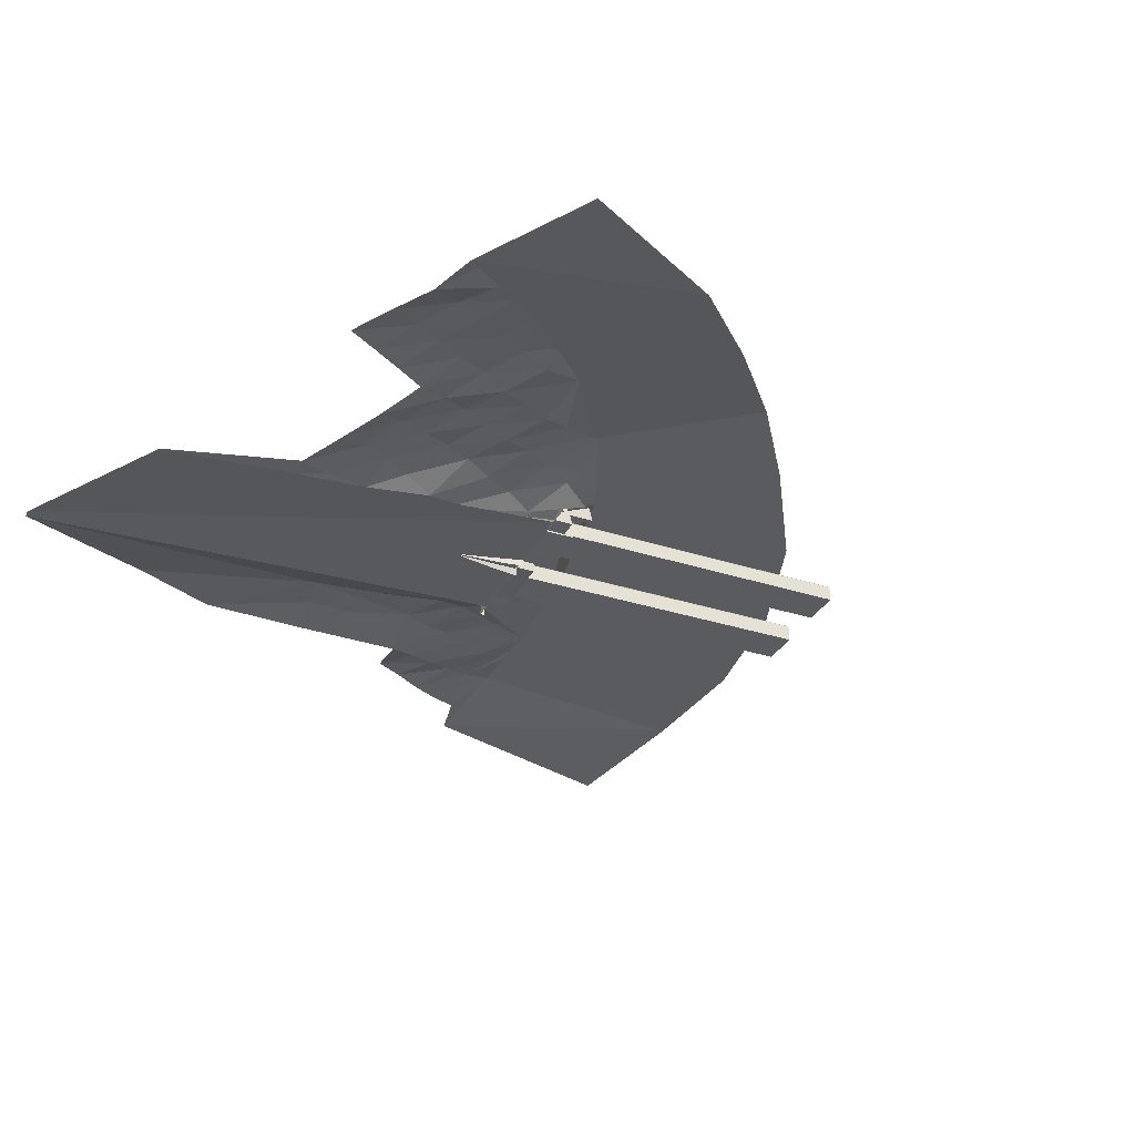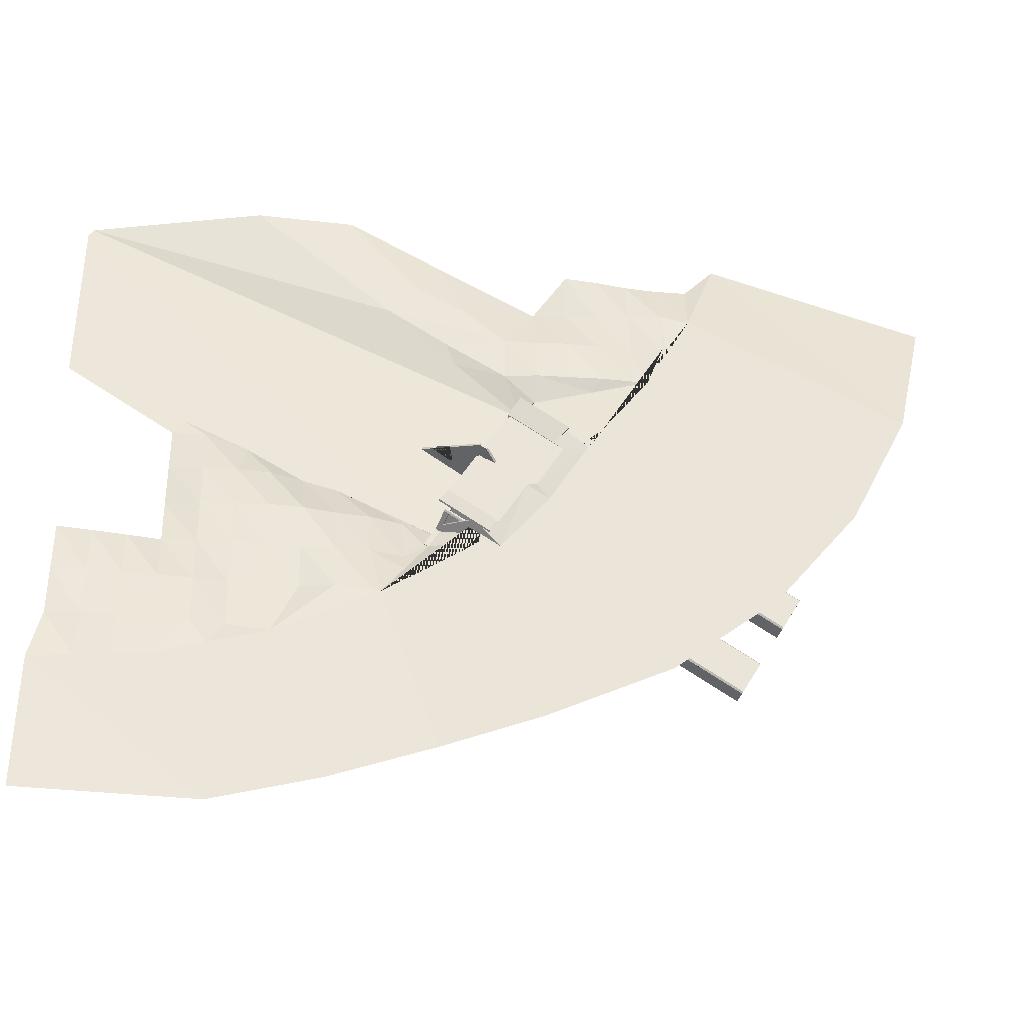
<metadata>
{"format":"obj","ext":"obj","renderer":"f3d","projection":"perspective","resolution":1024,"background":"white","views":[{"elev":-32.5,"azim":125.4,"up":"+Y"},{"elev":-34.2,"azim":167.6,"up":"+Z"}]}
</metadata>
<code>
g Mesh1 Model
v 94.43 -10.6 56.22
v 94.61 -10.6 20.63
v 72.03 -7.611 10.38
v 20.55 -0.79 -15.83
f 1 2 3 4
v 70.61 -7.422 8.811
v 57.58 -5.696 2.4
v 39.76 -3.335 -6.369
v 33.61 -2.521 -9.396
v 26.7 -1.605 -12.8
f 2 5 6 7 8 9 4 3
v 72.72 -7.063 5.229
f 10 5 2
v 66.13 -6.231 5.196
f 11 5 10
f 11 6 5
v 59.6 -3.028 -4.375
f 6 11 12
v 66.18 -3.592 -4.342
f 12 11 13
f 10 13 11
v 72.76 -5.789 -4.308
f 13 10 14
v 66.23 -1.813 -13.88
f 15 13 14
v 59.65 -0.92 -13.91
f 16 13 15
f 12 13 16
v 53.06 0.2785 -13.95
f 17 12 16
v 53.02 -2.755 -4.408
f 18 12 17
f 18 6 12
v 46.43 -4.241 -4.441
f 19 6 18
f 19 7 6
v 39.9 0.1119 -14.01
f 7 19 20
v 46.48 0.6399 -13.98
f 20 19 21
f 21 19 18
f 21 18 17
v 46.53 1.238 -23.52
f 21 17 22
v 53.11 0.956 -23.48
f 17 23 22
f 17 16 23
v 59.69 0.6518 -23.45
f 16 24 23
f 16 15 24
v 66.28 -0.8442 -23.42
f 15 25 24
v 72.81 -4.364 -13.85
f 26 25 15
v 72.86 -2.24 -23.38
f 26 27 25
v 66.33 0.9137 -32.95
f 25 27 28
v 72.91 0.2899 -32.92
f 28 27 29
v 79.44 -2.008 -23.35
f 27 30 29
v 79.49 -0.204 -32.89
f 29 30 31
v 86.03 -1.895 -23.32
f 30 32 31
v 86.07 -0.7323 -32.85
f 31 32 33
v 92.61 -1.89 -23.28
f 32 34 33
v 92.66 -1.669 -32.82
f 33 34 35
v 86.12 -0.1788 -42.39
f 33 35 36
v 92.7 -1.75 -42.36
f 36 35 37
v 86.59 -1.55 -51.32
f 36 37 38
v 86.59 -0.6751 -51.32
f 39 36 37
v 80.42 0.03306 -50.74
f 36 39 40
f 39 36 38
f 37 39 38
v 94.98 -1.64 -52.11
f 39 37 41
v 60.83 0.8955 -78.7
v 72.91 0.8955 -50.04
f 41 42 43 40 39
v 95.11 -1.64 -78.53
f 42 41 44
v 39.98 3.396 -73.22
f 45 43 42
v 51.56 3.396 -44.11
v 59.81 2.429 -46.4
v 63.09 2.046 -47.31
v 68.6 1.4 -48.84
f 43 45 46 47 48 49
v 19.63 5.896 -66.1
f 50 46 45
v 31.58 5.896 -34.51
f 46 50 51
v -12.78 5.896 10.43
v -10.54 5.896 6.628
v -9.568 5.896 5.428
v 0.6245 5.896 -7.086
v 12.78 5.896 -20.62
v 16.44 5.896 -23.58
v -0.08502 5.896 -57.38
v -25.43 5.896 -44.07
v -47.51 5.896 -25.84
v -65.37 5.896 -3.468
v -78.26 5.896 22.09
v -32.02 5.896 41.42
v -27.19 5.896 32.39
v -26.17 5.896 33.34
v -22.56 5.896 23.82
f 52 53 54 55 56 57 51 50 58 59 60 61 62 63 64 65 66
v 1.782 1.78 13.88
v -0.4524 1.78 17.68
f 67 53 52 68
v -0.6378 2.658 12.08
f 67 69 54 53
v -0.8032 1.78 12.36
f 70 67 69
v 2.038 3.135 13.45
v -0.02765 5.896 11.04
f 67 71 72 54 69
v 3.42 5.896 13.07
v 2.558 5.896 12.56
v 2.644 1.78 14.39
f 73 74 71 67 75
v 3.516 6.192 12.91
v 2.654 6.192 12.4
f 76 77 74 73
v 3.746 6.192 12.52
v 2.884 6.192 12.01
f 76 78 79 77
v 5.858 5.905 8.927
v 5.341 5.898 9.806
v 5.286 6.192 9.899
v 0.4094 1.78 18.19
v 0.4094 1.463 18.19
v 2.659 -0.2881 14.36
v 3.304 3.135 13.27
v 3.554 4.457 12.84
v 10.01 4.457 1.864
v 11.07 4.457 0.06488
v 11.19 5.982 -0.1398
f 80 81 82 78 76 73 75 83 84 85 86 87 88 89 90
v 7.323 5.905 9.789
v 6.806 5.898 10.67
f 81 80 91 92
v -3.993 5.905 3.13
v -4.51 5.898 4.009
f 81 80 93 94
v 1.343 5.982 -5.937
f 80 90 95 93
v 11.28 5.983 -0.2803
v 12.46 5.983 0.4173
v 12.49 5.983 0.4348
v 12.74 5.983 0.5819
v 12.68 5.983 0.6838
f 80 90 96 97 98 99 100 91
v 11.19 4.457 -0.1415
f 96 90 89 101
v 11.32 6.811 -0.3556
v 11.26 6.811 -0.2509
f 96 102 103 90
v 12.5 6.193 0.4157
v 12.54 6.811 0.3595
v 11.32 6.811 -0.3556
f 97 104 105 106 102 96
f 97 98 104
v 11.36 5.985 -0.4177
v 12.57 5.985 0.2974
f 107 108 98 97 96
v 11.36 5.985 -0.4298
v 12.58 5.985 0.2854
f 109 110 108 107
v 13.41 5.985 -0.5493
v 13.35 5.985 -0.4476
v 13.1 5.985 -0.5947
v 11.58 5.985 -0.7953
v 11.88 5.985 -1.31
v 11.96 5.985 -1.45
v 12.12 5.985 -1.714
v 13.59 5.985 -0.8513
f 111 112 113 110 109 114 115 116 117 118
v 13.38 6.332 -0.5096
v 13.33 6.332 -0.4161
f 112 111 119 120
v 18.93 6.332 -9.937
v 13.59 5.982 -0.8513
v 18.89 6.05 -9.871
f 121 119 111 118 122 123
v 18.5 6.332 -10.19
v 12.97 6.332 -0.7949
v 13.17 6.332 -0.6768
f 124 125 126 119 121
v 13.15 6.811 -1.105
v 12.93 6.811 -0.7305
v 18.58 6.887 -10.32
f 127 128 125 124 129
v 3.326 6.811 -6.384
v 11.9 6.811 -1.339
v 3.547 6.811 -6.759
f 130 131 128 127 132
v 3.392 5.985 -6.495
f 131 116 133 130
v 11.84 6.811 -1.235
f 116 131 134 115
v 12.81 0.6212 -1.919
v 12.39 0.6212 -2.169
v 12.09 4.457 -1.655
f 116 131 128 125 126 135 136 137
v 13.36 9.23 -0.04628
v 12.06 9.23 -0.807
f 138 126 125 128 131 139
v 15.69 -1.147 0.06037
v 12.78 -0.79 -2.178
v 12.72 -0.7817 -2.224
f 138 140 141 142 135 126
v 21.27 0.1361 4.349
v 23.17 -2.044 5.403
v 18.36 3.476 2.735
v 17.31 1.083 1.593
v 17.69 0.331 1.752
f 143 144 140 138 145 146 147
v 21.01 0.1361 4.788
v 22.91 -2.044 5.842
f 148 149 144 143
v 13.1 9.23 0.3931
v 14.32 -1.143 2.385
v 16.86 0.331 3.153
v 16.53 1.083 2.916
v 18.1 3.476 3.174
f 150 151 149 148 152 153 154
v 12.46 6.332 0.54
v 10.89 -0.7774 0.9002
v 11 -0.79 0.9513
v 13.46 -1.051 2.011
f 150 155 156 157 158 151
v 11.8 9.23 -0.3676
v 12.29 6.811 0.3577
v 12.26 6.332 0.4219
v 12.67 9.23 0.1395
f 159 103 160 161 155 150 162
v 11.45 8.839 -0.5755
v 9.617 6.811 -1.655
f 103 159 163 164
f 139 164 163 159
v 11.71 8.839 -1.015
v 9.875 6.811 -2.094
f 164 139 165 166
f 139 131 166 165
v 11.71 6.811 -1.015
v 11.84 6.811 -1.235
f 131 166 167 168
v 11.58 6.811 -0.7953
v 11.58 6.811 -0.7953
f 169 170 134 168 167
v 11.45 6.811 -0.5754
v 11.45 6.811 -0.5754
f 169 171 172 170
v 11.36 6.811 -0.4298
f 102 172 171 173 106
f 114 170 172 102 96 107 109
f 115 134 170 114
v 1.408 6.811 -6.048
f 174 103 164 172 170 134 131 130
f 90 103 174 95
v 10.77 0.6212 0.5796
v 10.66 -0.7817 0.7678
f 156 155 161 160 103 90 89 175 176
v 12.27 6.332 0.3902
v 12.71 6.332 0.6438
f 177 161 155 178
v 12.31 6.811 0.3283
f 179 160 161 177
v 11.28 6.811 -0.2803
f 180 103 160 179
f 180 103 102 106
f 102 172 164 103
v 12.74 6.811 0.5819
v 12.79 6.811 0.5066
f 105 106 180 179 181 182
v 12.58 6.811 0.2854
v 12.83 6.811 0.4324
f 183 105 182 184
v 12.75 6.193 0.5628
v 12.76 6.332 0.5502
f 182 105 104 185 186
f 185 104 98 99
v 12.82 5.985 0.4445
f 99 98 108 187
v 12.83 5.985 0.4324
f 187 108 110 188
f 188 110 113 112
f 112 120 186 185 99 187 188
v 13.3 6.811 -0.3725
f 182 186 120 189 184
v 13.05 6.811 -0.5196
f 184 189 190 183
f 185 186 178 100 99
v 7.245 6.332 9.923
f 91 100 178 191
v 6.814 6.332 9.669
f 191 178 155 161 192
v 6.734 6.765 9.805
f 192 161 160 193
v -4.151 6.765 3.399
f 193 160 103 174 194
f 174 54 194
v -1.435 5.896 -8.392
f 54 174 195
f 130 195 174
v 8.524 6.05 -21.14
f 130 196 195
v 8.971 6.887 -15.98
f 196 130 197
f 130 132 197
f 129 197 132 127
v 19.02 6.971 -10.09
v 9.769 6.971 -15.53
v 19.01 6.887 -10.07
f 198 199 197 129 200
v 21.11 8.497 -13.65
v 11.08 8.497 -19.55
f 201 202 199 198
v 21.18 8.17 -13.76
v 11.14 8.17 -19.66
f 203 204 202 201
v 13.9 7.714 -16.61
v 10.75 7.714 -18.46
v 19.58 7.002 -11.03
v 18.11 7.002 -11.89
v 19.09 7.714 -13.55
v 18.22 7.714 -14.06
v 18.45 7.878 -14.44
v 14.13 7.878 -16.98
f 205 206 204 203 207 208 209 210 211 212
v 12.85 7.002 -14.99
v 10.14 7.002 -16.59
f 205 213 214 206
v 13.88 7.704 -16.59
v 18.2 7.704 -14.05
v 18.22 7.714 -14.07
f 213 205 215 216 217 210 209 208
v 15.47 6.349 -16.32
f 205 213 218
v 14.12 6.349 -14.03
f 218 213 219
v 14.21 6.998 -14.19
f 219 213 220
v 18.02 6.353 -11.73
f 220 208 221 219
v 17.97 6.05 -11.66
v 18.01 6.318 -11.72
v 19.44 6.05 -10.79
f 222 223 221 208 207 224
v 19.54 6.353 -14.32
v 19.37 6.349 -14.03
v 19.36 6.353 -14.02
v 19.41 6.05 -14.1
v 19.68 6.05 -14.57
f 225 226 227 221 223 222 228 229
v 18.68 6.353 -14.83
v 18.5 6.349 -14.53
f 230 231 226 225
v 15.75 6.353 -16.55
f 232 218 231 230
v 18.5 6.352 -14.53
f 231 218 233
v 18.21 7.714 -14.07
f 218 205 234 217 210 233
f 205 212 211 234
v 15.79 6.05 -16.24
v 16 5.864 -16.2
v 16.24 6.05 -16.6
f 212 205 215 235 236 237
f 234 205 215 216 217
f 234 211 217
f 217 211 210
v 18.76 6.349 -14.97
f 211 210 233 231 238
f 231 233 227 226
f 219 221 227 233 218
v 19.38 3.321 -16.02
v 19.14 3.135 -15.62
f 239 237 236 240
v 19.69 1.78 -16.55
v 12.26 6.05 -18.94
f 239 241 242 237
v 20.55 1.78 -16.04
v 18.82 6.05 -15.08
f 243 241 239 244 229
v 22.79 1.78 -19.84
v 21.93 1.78 -20.35
f 245 246 241 243
v 22.79 1.46 -19.84
f 245 247 246
v 20.62 -0.4385 -16.16
f 243 248 247 245
v 19.63 4.457 -14.47
v 17.43 6.05 -10.73
v 12.12 5.982 -1.714
v 13.2 4.457 -3.55
v 13.24 4.457 -3.613
f 249 248 243 229 228 222 250 251 117 116 137 252 253
v 17.17 -0.4385 -18.19
v 16.18 4.457 -16.5
f 254 248 249 255
v 18.6 -0.4385 -12.73
v 15.16 -0.4385 -14.76
v 16.18 -0.4385 -14.16
f 256 248 254 257 258
v 18.6 -0.7817 -12.73
v 20.62 -0.7817 -16.16
f 259 260 248 256
v 22.79 -0.4385 -19.84
v 22.79 -0.7817 -19.84
f 261 248 260 262
f 261 247 248
v 21.93 -0.7817 -20.35
f 263 246 247 261 262
v 26.78 2.28 -23.62
f 247 264 246
v 26.73 -0.9512 -14.08
f 247 265 264
f 265 247 9
f 248 9 247
f 9 248 4
f 8 265 9
v 33.32 0.2289 -14.05
f 265 8 266
f 7 266 8
f 266 7 20
v 33.36 2.795 -23.58
f 266 20 267
v 39.95 2.506 -23.55
f 20 268 267
f 21 268 20
f 21 22 268
v 40 4.243 -33.09
f 269 268 22
v 33.41 5.351 -33.12
f 269 270 268
f 269 51 270
f 51 269 46
v 46.58 2.078 -33.05
f 46 269 271
f 269 22 271
f 23 271 22
v 53.16 1.398 -33.02
f 271 23 272
f 24 272 23
v 59.74 0.5962 -32.99
f 272 24 273
f 273 24 25
f 273 25 28
v 59.79 1.388 -42.52
f 273 28 274
v 66.37 1.443 -42.49
f 274 28 275
f 28 29 275
v 72.96 0.8844 -42.46
f 275 29 276
f 29 31 276
v 79.54 0.1293 -42.42
f 276 31 277
f 31 33 277
f 277 33 36
f 40 277 36
f 277 40 43
f 277 43 276
f 43 275 276
f 275 43 49
f 48 275 49
f 48 274 275
f 274 48 47
f 46 274 47
f 46 273 274
f 273 46 272
f 46 271 272
f 51 267 270
v 26.75 3.838 -27.43
f 267 51 278
f 246 278 51 57
f 264 278 246
f 267 278 264
f 266 267 264
f 266 264 265
v 20.2 -0.01495 -23.65
f 279 265 264
f 56 246 57
f 56 241 246
f 56 242 241
v 11.58 6.05 -19.34
f 56 280 242
f 56 196 280
f 196 212 237 242 280
v 9.988 7.082 -16.17
f 197 281 212 196
f 199 281 197
v 18.55 6.05 -14.61
v 10.54 6.05 -16.03
f 222 228 282 244 237 242 283
f 229 244 282 228
f 229 244 230 225
v 12.11 6.353 -18.69
f 232 230 244 237 242 284
v 18.59 5.864 -14.68
f 237 244 285 236
f 244 239 240 285
f 285 240 236
v 9.397 6.05 -16.7
v 8.854 6.05 -15.78
f 250 222 283 286 287
f 250 222 224 123
f 121 123 224 207 203 201 198 200
f 121 200 129 124
f 251 250 123 122
v 3.547 5.982 -6.759
f 251 250 287 288
v 3.547 5.985 -6.759
f 117 251 288 289
f 117 251 122 118
f 116 117 289 133
v 13.12 1.78 -20.42
f 290 242 241
f 267 268 270
f 256 258 259
v 15.16 -0.7817 -14.76
f 291 259 258 257
v 18.31 -0.7817 -12.24
v 8.882 -0.7817 -4.097
v 12.33 -0.7817 -2.069
v 12.5 -0.7817 -2.357
f 292 259 291 293 294 295
v 18.74 -0.79 -12.65
f 295 296 259 292
f 296 295 142
v 12.62 -2.37 -2.57
f 297 295 142
v 12.44 -0.02008 -2.255
v 12.43 0.1456 -2.233
f 135 142 295 298 299 136
v 12.33 -0.3909 -2.069
v 12.4 -0.02008 -2.182
f 298 295 294 300 301
v 15.11 -0.2881 -14.79
v 14.82 -0.2881 -14.29
v 14.87 -0.2943 -14.27
v 10.67 -0.2943 -7.137
v 10.63 -0.2881 -7.162
v 8.838 -0.2881 -4.123
v 9.565 -0.3909 -3.695
f 302 303 304 305 306 307 308 294 295 292 259 258
v 14.87 3.084 -14.27
v -19.15 3.084 -34.28
v 12.93 -0.02008 -15.41
v 14.87 -0.2881 -14.27
f 309 310 311 303 304 312
v 14.7 3.402 -13.99
v -39.78 3.402 -46.04
v -39.61 3.084 -46.32
f 309 313 314 315 310
v 10.67 -0.2881 -7.137
v 8.9 -0.2881 -4.129
v 8.882 -0.3909 -4.097
v 9.79 4.457 -5.641
v 9.753 4.457 -5.578
v 8.948 -0.02008 -4.211
v 10.67 -0.02008 -7.137
v 10.67 3.084 -7.137
v 10.83 3.402 -7.416
f 309 312 304 305 316 317 318 293 291 257 254 255 319 320 321 322 323 324 313
f 303 306 305 304
v 8.731 -0.2881 -8.278
v 12.93 -0.2881 -15.41
f 325 306 303 326
v 8.731 -0.02008 -8.278
f 325 327 306
f 306 327 316 305
f 303 311 327 306
f 326 303 311
v -39.61 -0.02008 -46.32
v -43.81 -0.02008 -39.2
f 327 311 328 329
v -23.35 3.084 -27.16
f 311 310 330 327
f 328 311 310 315
v -43.81 3.084 -39.2
v -43.64 3.402 -39.47
f 331 329 328 315 314 332
f 331 330 327 329
f 324 323 330 331 332
f 322 327 330 323
f 322 316 327
f 321 317 316 322
f 252 299 301 300 308 318 317 321 320
f 252 137 136 299
v 12.14 1.162 -1.748
v 12.17 0.6212 -1.797
v 11.96 4.457 -1.449
f 333 334 136 137 335
v 11.58 1.162 -0.7953
v 11.58 0.6212 -0.7953
f 336 337 334 333
v 11.02 1.162 0.1581
v 10.99 0.6212 0.2073
f 338 339 337 336
f 89 175 339 338 101
f 88 175 89
v 10.94 -0.2531 0.2868
v 6.567 4.457 -0.1648
v 7.495 -0.2531 -1.742
f 340 175 88 341 342
v 10.94 -0.2881 0.29
v 10.91 -0.7817 0.3349
v 10.83 -0.7817 0.4793
f 176 175 340 343 344 345
v 10.96 -1.622e-16 0.2638
f 346 339 175 340
v 11.58 -1.918e-15 -0.7953
f 347 337 339 346
v 12.2 -1.654e-15 -1.853
v 11.68 -2.166e-15 -0.9599
f 348 334 337 347 349
v 12.33 0 -2.069
v 12.33 -0.02008 -2.069
f 350 351 301 299 136 334 348
v 12.24 -0.7817 -1.924
f 350 348 352 294 300 351
v 11.68 -0.7817 -0.9599
f 353 352 348 349
f 347 346 340 343 344 353 349
v 7.494 -0.2881 -1.739
f 343 340 342 354
v 5.515 3.402 1.623
v 5.681 3.084 1.342
v 5.681 -0.2881 1.342
v 7.382 -0.2881 -1.549
v 0.1062 4.457 10.81
v -0.1429 3.135 11.24
v -0.788 -0.2881 12.33
v 1.122 -0.2881 9.089
v 1.465 -0.2881 8.506
v 1.465 3.084 8.506
v 1.629 3.402 8.227
f 355 356 357 358 354 342 341 359 360 361 362 363 364 365
v -48.96 3.402 -30.44
v -48.8 3.084 -30.72
v -30.67 3.084 -20.05
f 356 355 366 367 368
v -1.302 3.402 6.502
v -52.85 3.402 -23.83
f 355 365 369 370 366
v -1.466 3.084 6.781
f 364 371 369 365
v -34.89 3.084 -12.88
f 364 363 372 371
v -53.01 3.084 -23.55
v -53.01 -0.2881 -23.55
f 373 372 363 374
f 370 369 371 372 373
v -48.8 -0.2881 -30.72
f 375 367 366 370 373 374
f 375 357 368 367
f 363 357 375 374
v 4.569 -0.7817 11.12
f 358 357 363 362 376 176 345
f 372 363 357 368
f 356 368 357
v 4.569 -0.2881 11.12
f 377 376 362
v 2.659 -0.7817 14.36
f 377 85 378 376
f 85 377 362 361
f 361 360 86 85
f 87 86 360 359
f 88 87 359 341
v 2.167 -0.7817 15.2
f 379 378 85 84
f 379 156 176 376 378
f 379 157 156
v 3.67 -0.79 13.84
f 157 379 380
v 2.747 -0.79 15.41
f 380 379 381
f 84 381 379
v 6.793 1.526 23.97
f 381 84 382
v 0.2104 3.296 23.94
f 382 84 383
v -11.08 3.679 21
f 384 383 84
v -6.372 4.176 23.9
f 383 384 385
v -12.95 5.126 23.87
f 384 386 385
v -19.54 5.616 23.84
f 384 387 386
f 387 384 66
f 68 66 384 84
f 66 68 52
v 0.4094 -0.7817 18.19
v -0.4524 -0.7817 17.68
f 388 84 68 389
f 388 379 84
f 83 68 84
f 68 83 75 67
v -19.59 3.906 33.37
f 387 66 390
f 390 66 65
v -19.63 3.216 42.91
f 390 65 391
v -26.22 4.676 42.88
f 392 391 65
v -19.68 1.34 52.45
f 392 393 391
v -26.27 1.564 52.42
f 394 393 392
f 63 394 392
v -32.85 2.345 52.38
f 395 394 63
v -39.29 1.956 59.64
f 396 395 63
f 62 396 63
v -85.64 1.956 49.75
f 396 62 397
f 392 64 63
f 64 392 65
v -13.1 1.656 52.48
f 393 398 391
v -13.05 1.654 42.94
f 398 399 391
v -6.517 1.528 52.52
f 398 400 399
v -6.469 0.5918 42.98
f 399 400 401
v 0.1137 -0.9852 43.01
f 400 402 401
v -6.421 3.296 33.44
f 401 402 403
v 0.1621 1.846 33.47
f 404 403 402
f 385 403 404
f 385 386 403
v -13 3.606 33.41
f 386 405 403
f 386 387 405
f 405 387 390
f 405 390 399
f 391 399 390
f 399 401 405
f 403 405 401
f 383 385 404
v 6.745 1.386 33.51
f 383 404 406
f 402 406 404
v 15.56 0.1821 40.95
f 402 407 406
v 19.81 -1.754 52.65
f 402 408 407
v 25.41 -0.4122 45.77
f 408 409 407
v 39.51 -2.158 62.29
f 408 410 409
v 31 -0.7107 38.9
f 411 409 410
f 411 407 409
v 18.87 0.3374 36.2
f 411 412 407
v 18.9 0.05742 31.43
f 411 413 412
v 16.88 -0.7503 27.15
f 411 414 413
v 93.51 -10.6 57.78
f 414 411 415 381
v 59.26 -3.471 62.39
f 416 415 411
v 46.1 -2.573 62.32
f 417 416 411
f 411 410 417
f 380 381 415 1
f 1 158 157 380
v 11.24 -0.79 0.5299
f 4 296 141 418 158 1
f 296 142 141
v 15.97 -2.37 0.07294
f 297 142 141 140 419
v 23.29 -2.191 5.474
f 419 140 144 420
v 23.04 -2.191 5.913
f 420 144 149 421
v 14.33 -1.177 2.392
v 14.47 -2.37 2.621
f 421 149 151 422 423
v 10.53 -2.37 0.9809
f 422 151 158 157 156 424 423
f 418 157 158
f 424 156 176
f 381 382 414
f 413 414 382
f 382 406 413
f 382 383 406
f 412 413 406
f 406 407 412
v 7.382 -0.7817 -1.549
f 425 358 345
v 7.467 -0.7817 -1.694
f 354 358 425 426
f 344 354 358 345
f 343 354 344
f 426 344 354
f 345 344 426 425
f 300 294 308
f 318 308 294 293
v 8.882 -0.02008 -4.097
v 8.882 -0.2881 -4.097
f 307 308 300 351 427 428
f 300 301 351
f 427 321 317 428
f 301 299 298
v 11.58 4.457 -0.7953
f 101 338 336 429
f 429 336 333 335
f 114 429 335 115
f 96 101 429 114 109 107
f 335 137 116 115
f 253 252 320 319
f 249 253 319 255
f 313 324 332 314
f 214 199 202 204 206
v -1.471 7.824 9.362
v -3.108 7.177 5.719
f 430 431 194 54
v -2.103 6.853 4.642
f 432 194 431
v 7.149 6.853 10.09
v 7.165 6.765 10.06
f 193 194 432 433 434
v -5.097 8.335 7.795
v 5 8.335 13.74
f 432 435 436 433
v -3.372 7.152 6.015
v -4.405 7.664 7.102
v -4.729 7.824 7.444
v -5.154 8.034 7.891
f 435 432 431 437 438 439 440
v -2.813 6.876 5.426
v -2.159 6.552 4.737
f 441 437 431 432 442
v -1.238 7.664 8.966
v -0.0956 6.876 7.025
f 443 438 437 441 444
f 430 439 438 443
v 4.944 8.034 13.83
v 4.016 7.664 12.06
v 5.158 6.876 10.12
v 6.623 6.876 10.98
f 445 440 439 430 443 446 447 448
f 436 435 440 445
f 434 433 436 445 448 92 91 191
f 82 81 92 448 447
v 4.424 6.192 9.392
v 1.398 6.192 7.611
v -4.565 6.192 4.102
f 81 82 449 450 451 94
f 78 82 449 79
v 1.27 6.876 7.829
f 447 452 450 449 82
f 446 443 444 452 447
v -1.233 7.65 8.958
f 453 444 443 430
v -0.1421 6.192 10.23
f 454 444 453
f 444 454 450
f 449 450 454 79
v -0.2335 6.192 10.7
f 79 454 455 77
v 2.796 5.721 12.16
v 0.2101 5.721 10.64
f 456 79 454 457
f 456 79 77 74
v 2.921 7.824 11.95
v 3.159 7.65 11.54
f 458 74 77 79 459
f 77 455 72 74
f 457 454 455 72
f 430 72 455 454 453
f 430 54 72
f 453 454 79 459
f 458 430 453 459
f 74 72 457 456
v 2.275 2.961 13.04
f 72 71 460 457
f 71 74 456 460
f 456 457 460
f 444 450 452
f 434 191 192 193
f 168 134 131
f 138 139 159 162 150
f 150 154 145 138
f 154 153 146 145
f 146 153 152 147
f 143 147 152 148
v 12.95 6.332 -0.7631
f 461 119 126 125
v 12.92 6.811 -0.7082
f 461 125 128 462
v 86.17 -1.536 -51.93
v 92.75 -1.595 -51.89
f 463 38 37 464
f 15 14 26

</code>
